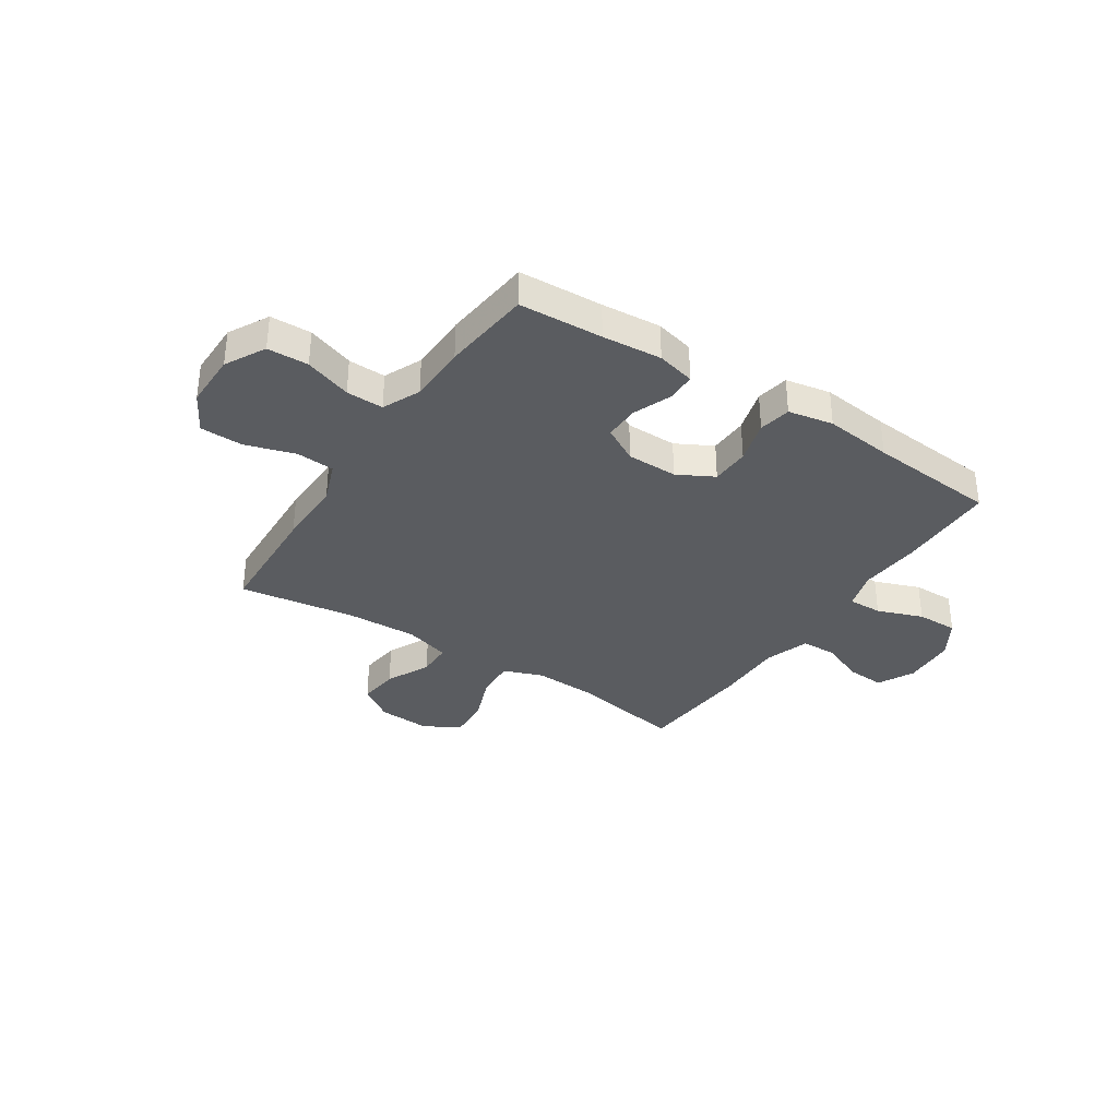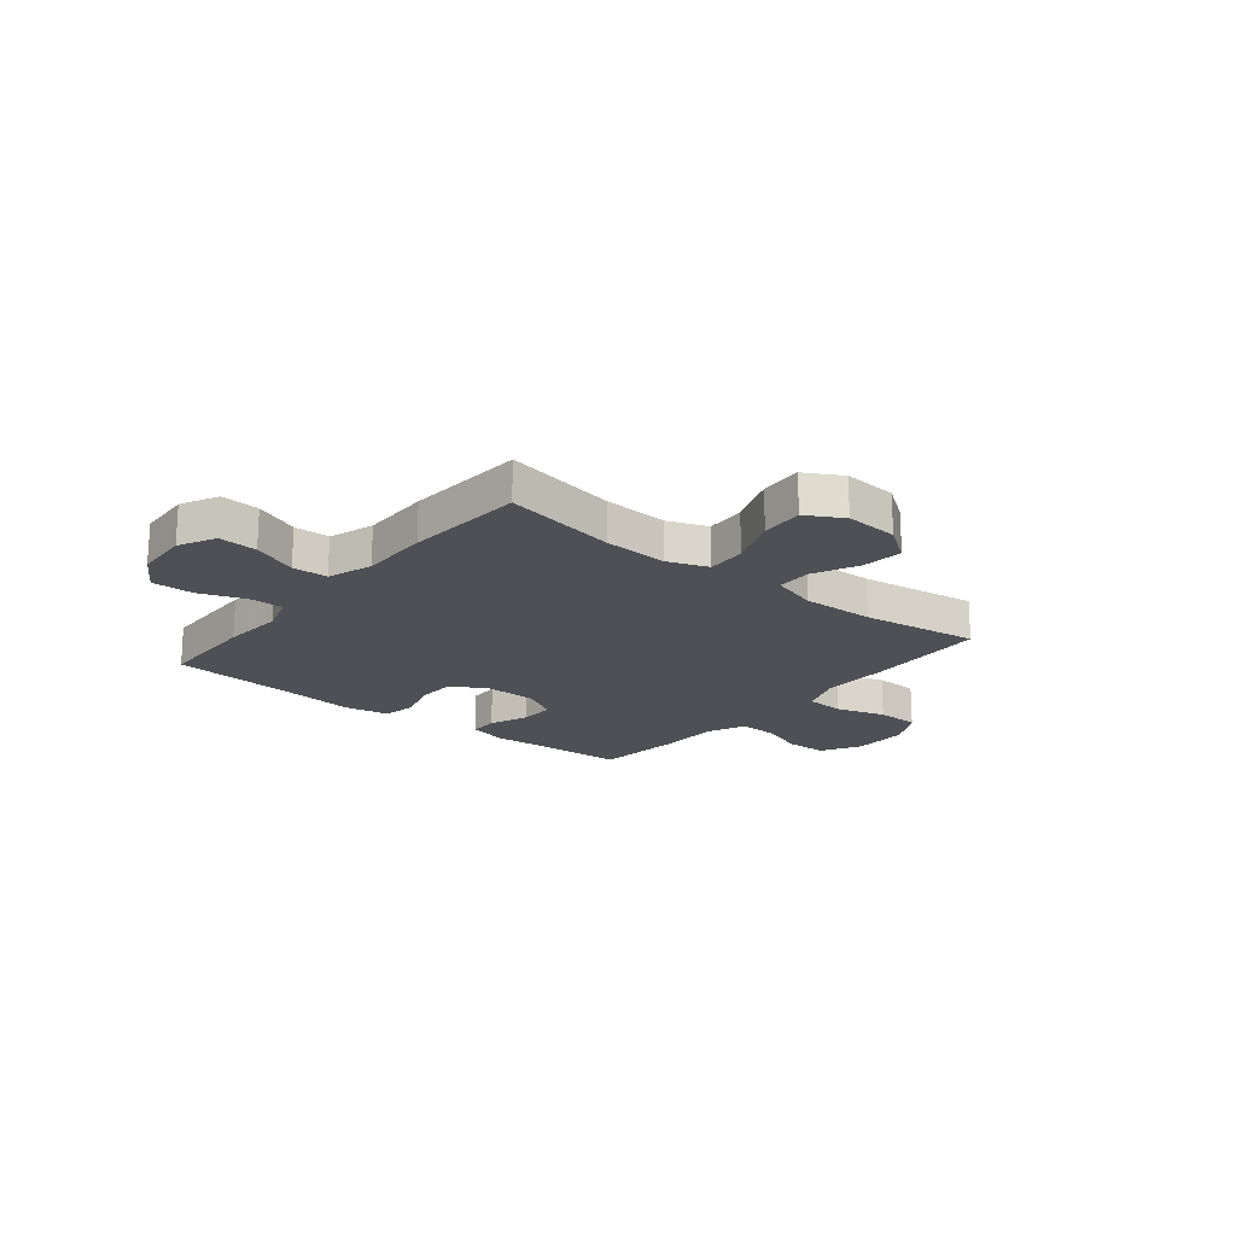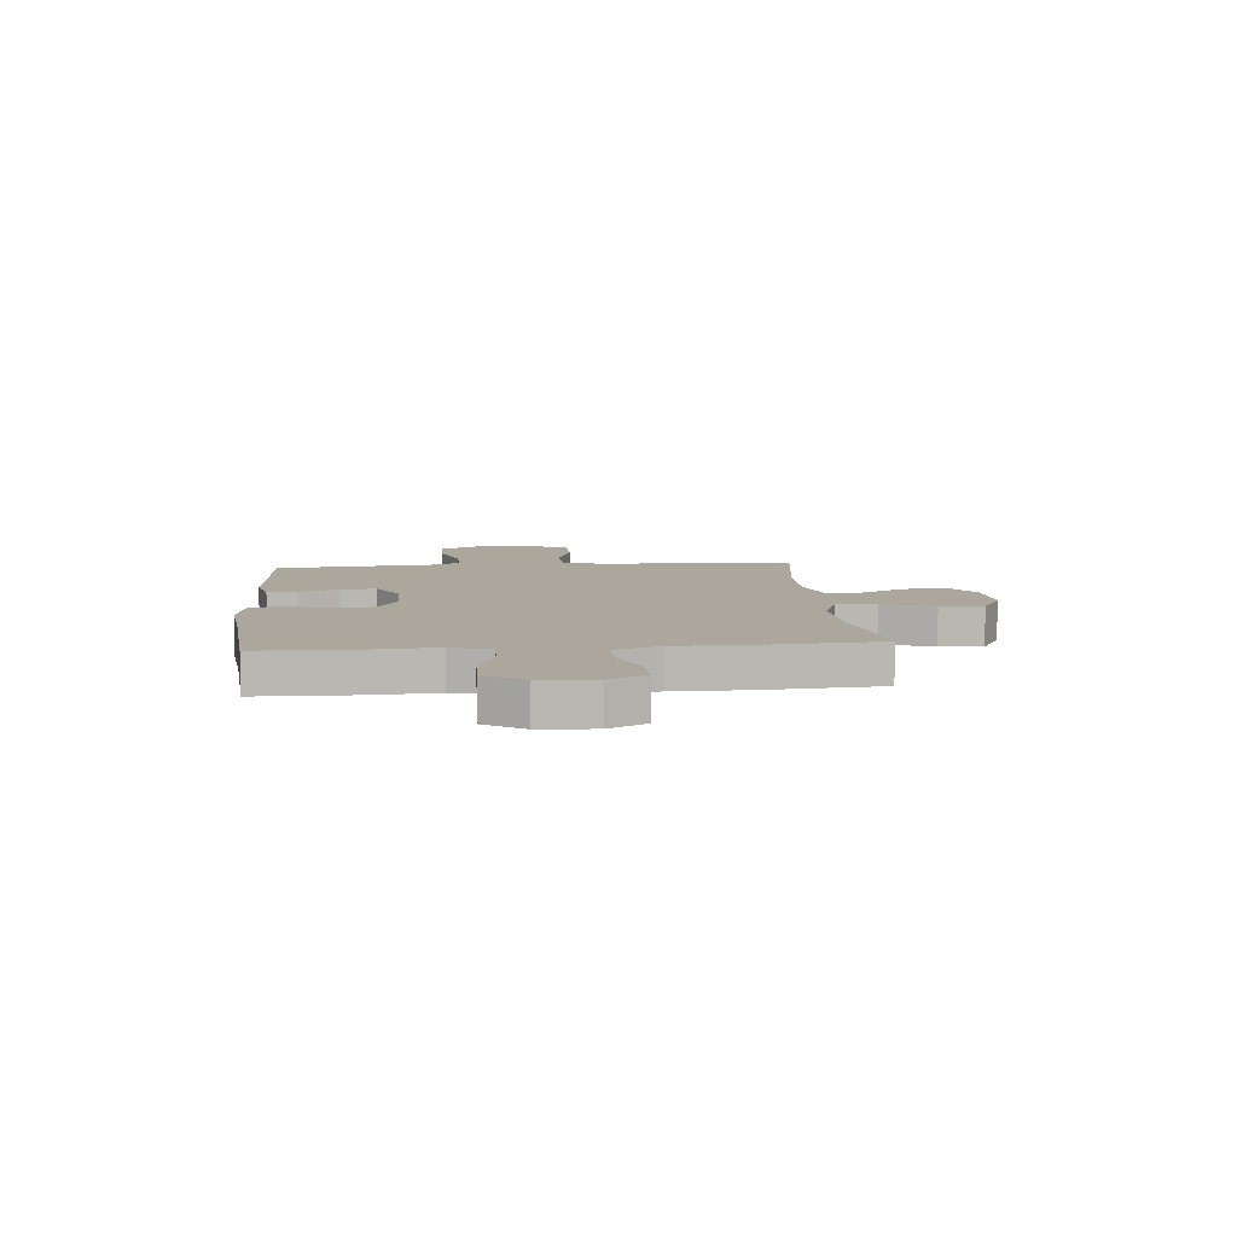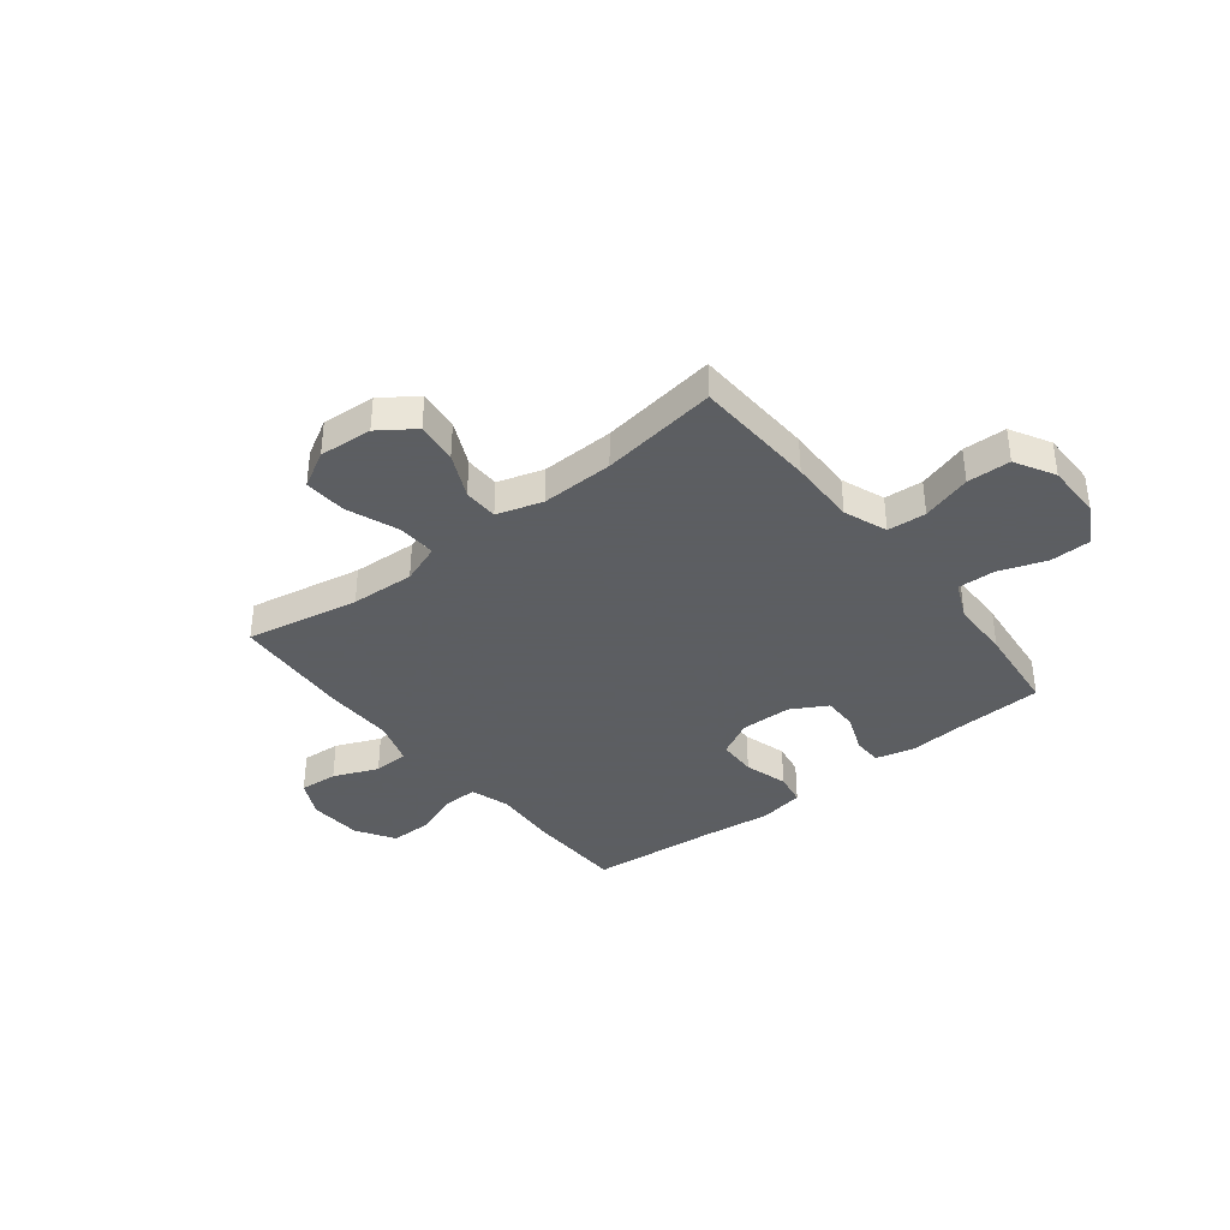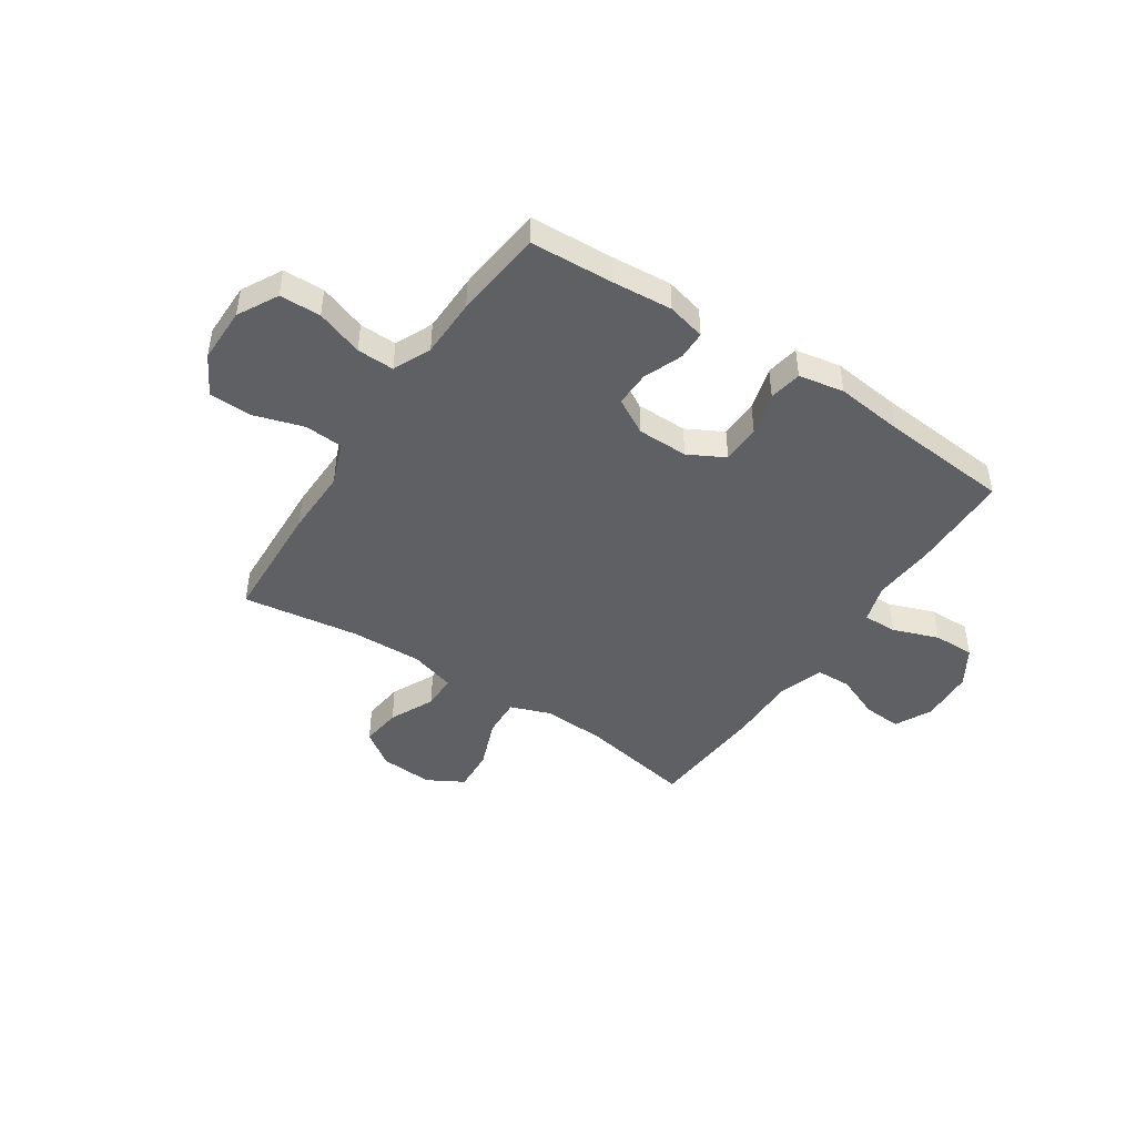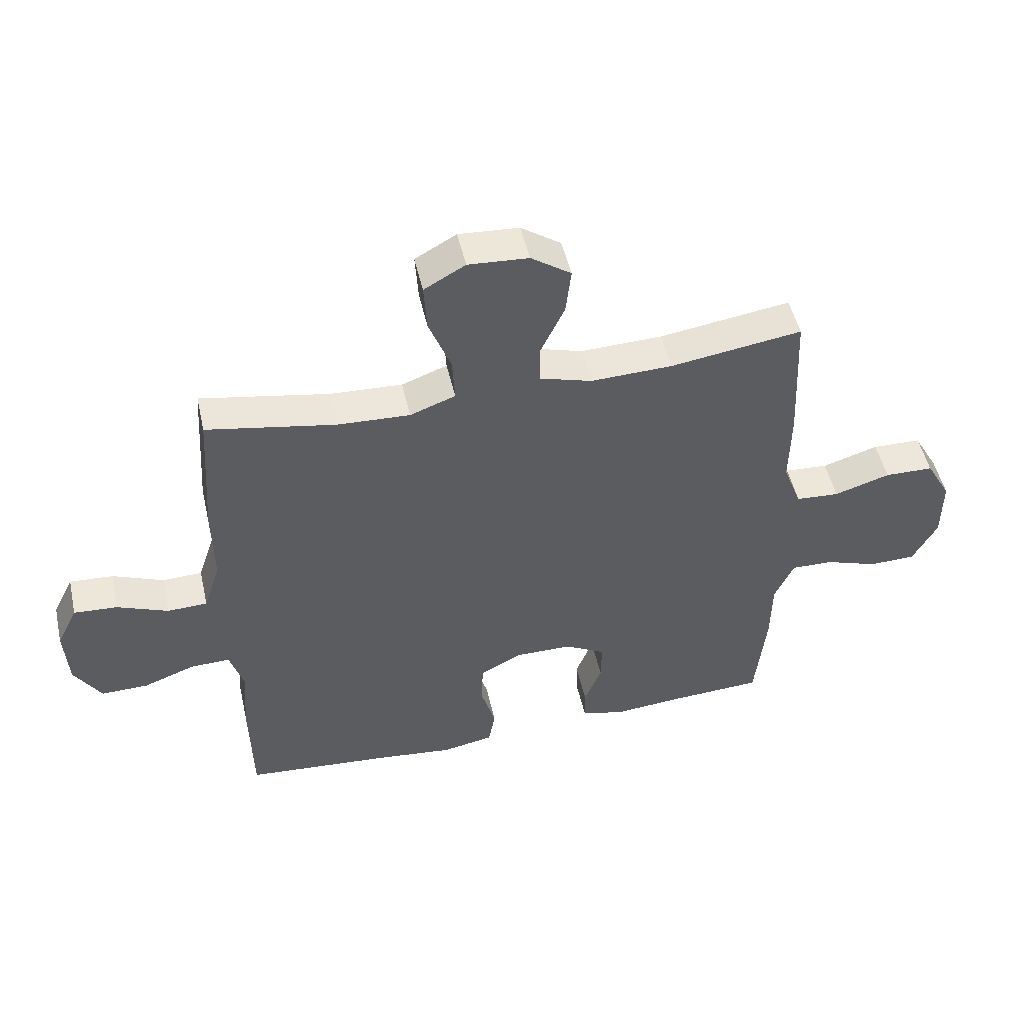
<metadata>
{"format":"obj","ext":"obj","renderer":"f3d","projection":"perspective","resolution":1024,"background":"white","views":[{"elev":-34.2,"azim":146.7,"up":"+Y"},{"elev":-19.3,"azim":-39.2,"up":"+Y"},{"elev":8.4,"azim":-95.2,"up":"+Y"},{"elev":-37.4,"azim":38.2,"up":"+Y"},{"elev":-45.2,"azim":146.4,"up":"+Y"},{"elev":50.1,"azim":-12.7,"up":"+Z"}]}
</metadata>
<code>
v -0.5 0.07 0.5
v -0.285 0.07 0.46
v -0.164 0.07 0.454
v -0.088 0.07 0.482
v -0.092 0.07 0.557
v -0.129 0.07 0.653
v -0.134 0.07 0.734
v -0.065 0.07 0.773
v 0.036 0.07 0.766
v 0.103 0.07 0.719
v 0.094 0.07 0.641
v 0.054 0.07 0.556
v 0.055 0.07 0.49
v 0.142 0.07 0.464
v 0.279 0.07 0.468
v 0.5 0.07 0.5
v 0.511 0.07 0.267
v 0.509 0.07 0.14
v 0.54 0.07 0.058
v 0.613 0.07 0.053
v 0.707 0.07 0.082
v 0.789 0.07 0.08
v 0.831 0.07 0.005
v 0.831 0.07 -0.101
v 0.79 0.07 -0.177
v 0.712 0.07 -0.179
v 0.623 0.07 -0.148
v 0.552 0.07 -0.146
v 0.52 0.07 -0.218
v 0.518 0.07 -0.33
v 0.5 0.07 -0.5
v 0.341 0.07 -0.508
v 0.228 0.07 -0.517
v 0.155 0.07 -0.499
v 0.154 0.07 -0.444
v 0.183 0.07 -0.37
v 0.184 0.07 -0.303
v 0.116 0.07 -0.265
v 0.019 0.07 -0.264
v -0.05 0.07 -0.301
v -0.052 0.07 -0.375
v -0.028 0.07 -0.458
v -0.039 0.07 -0.52
v -0.125 0.07 -0.536
v -0.254 0.07 -0.521
v -0.5 0.07 -0.5
v -0.504 0.07 -0.308
v -0.496 0.07 -0.191
v -0.519 0.07 -0.117
v -0.584 0.07 -0.118
v -0.671 0.07 -0.15
v -0.75 0.07 -0.151
v -0.795 0.07 -0.079
v -0.801 0.07 0.024
v -0.766 0.07 0.094
v -0.693 0.07 0.089
v -0.608 0.07 0.054
v -0.541 0.07 0.056
v -0.513 0.07 0.141
v -0.515 0.07 0.273
v -0.5 0 0.5
v -0.285 0 0.46
v -0.164 0 0.454
v -0.088 0 0.482
v -0.092 0 0.557
v -0.129 0 0.653
v -0.134 0 0.734
v -0.065 0 0.773
v 0.036 0 0.766
v 0.103 0 0.719
v 0.094 0 0.641
v 0.054 0 0.556
v 0.055 0 0.49
v 0.142 0 0.464
v 0.279 0 0.468
v 0.5 0 0.5
v 0.511 0 0.267
v 0.509 0 0.14
v 0.54 0 0.058
v 0.613 0 0.053
v 0.707 0 0.082
v 0.789 0 0.08
v 0.831 0 0.005
v 0.831 0 -0.101
v 0.79 0 -0.177
v 0.712 0 -0.179
v 0.623 0 -0.148
v 0.552 0 -0.146
v 0.52 0 -0.218
v 0.518 0 -0.33
v 0.5 0 -0.5
v 0.341 0 -0.508
v 0.228 0 -0.517
v 0.155 0 -0.499
v 0.154 0 -0.444
v 0.183 0 -0.37
v 0.184 0 -0.303
v 0.116 0 -0.265
v 0.019 0 -0.264
v -0.05 0 -0.301
v -0.052 0 -0.375
v -0.028 0 -0.458
v -0.039 0 -0.52
v -0.125 0 -0.536
v -0.254 0 -0.521
v -0.5 0 -0.5
v -0.504 0 -0.308
v -0.496 0 -0.191
v -0.519 0 -0.117
v -0.584 0 -0.118
v -0.671 0 -0.15
v -0.75 0 -0.151
v -0.795 0 -0.079
v -0.801 0 0.024
v -0.766 0 0.094
v -0.693 0 0.089
v -0.608 0 0.054
v -0.541 0 0.056
v -0.513 0 0.141
v -0.515 0 0.273
f 59 60 1 2
f 58 59 2 3
f 55 56 57
f 54 55 57
f 53 54 57
f 52 53 57
f 51 52 57
f 50 51 57
f 49 50 57 58
f 58 3 4
f 49 58 4
f 48 49 4
f 47 48 4
f 46 47 4
f 45 46 4
f 43 44 45
f 42 43 45
f 41 42 45
f 40 41 45 4
f 34 35 36
f 33 34 36
f 32 33 36
f 32 36 37
f 31 32 37
f 30 31 37
f 29 30 37
f 28 29 37 38
f 25 26 27
f 24 25 27
f 23 24 27
f 22 23 27
f 21 22 27
f 20 21 27
f 19 20 27 28
f 28 38 39
f 19 28 39
f 18 19 39
f 18 39 40
f 17 18 40
f 16 17 40
f 15 16 40
f 10 11 12
f 9 10 12
f 8 9 12
f 7 8 12
f 6 7 12
f 5 6 12
f 4 5 12 13
f 40 4 13 14
f 14 15 40
f 62 61 120 119
f 63 62 119 118
f 117 116 115
f 117 115 114
f 117 114 113
f 117 113 112
f 117 112 111
f 117 111 110
f 118 117 110 109
f 64 63 118
f 64 118 109
f 64 109 108
f 64 108 107
f 64 107 106
f 64 106 105
f 105 104 103
f 105 103 102
f 105 102 101
f 64 105 101 100
f 96 95 94
f 96 94 93
f 96 93 92
f 97 96 92
f 97 92 91
f 97 91 90
f 97 90 89
f 98 97 89 88
f 87 86 85
f 87 85 84
f 87 84 83
f 87 83 82
f 87 82 81
f 87 81 80
f 88 87 80 79
f 99 98 88
f 99 88 79
f 99 79 78
f 100 99 78
f 100 78 77
f 100 77 76
f 100 76 75
f 72 71 70
f 72 70 69
f 72 69 68
f 72 68 67
f 72 67 66
f 72 66 65
f 73 72 65 64
f 74 73 64 100
f 100 75 74
f 1 61 62 2
f 2 62 63 3
f 3 63 64 4
f 4 64 65 5
f 5 65 66 6
f 6 66 67 7
f 7 67 68 8
f 8 68 69 9
f 9 69 70 10
f 10 70 71 11
f 11 71 72 12
f 12 72 73 13
f 13 73 74 14
f 14 74 75 15
f 15 75 76 16
f 16 76 77 17
f 17 77 78 18
f 18 78 79 19
f 19 79 80 20
f 20 80 81 21
f 21 81 82 22
f 22 82 83 23
f 23 83 84 24
f 24 84 85 25
f 25 85 86 26
f 26 86 87 27
f 27 87 88 28
f 28 88 89 29
f 29 89 90 30
f 30 90 91 31
f 31 91 92 32
f 32 92 93 33
f 33 93 94 34
f 34 94 95 35
f 35 95 96 36
f 36 96 97 37
f 37 97 98 38
f 38 98 99 39
f 39 99 100 40
f 40 100 101 41
f 41 101 102 42
f 42 102 103 43
f 43 103 104 44
f 44 104 105 45
f 45 105 106 46
f 46 106 107 47
f 47 107 108 48
f 48 108 109 49
f 49 109 110 50
f 50 110 111 51
f 51 111 112 52
f 52 112 113 53
f 53 113 114 54
f 54 114 115 55
f 55 115 116 56
f 56 116 117 57
f 57 117 118 58
f 58 118 119 59
f 59 119 120 60
f 60 120 61 1

</code>
